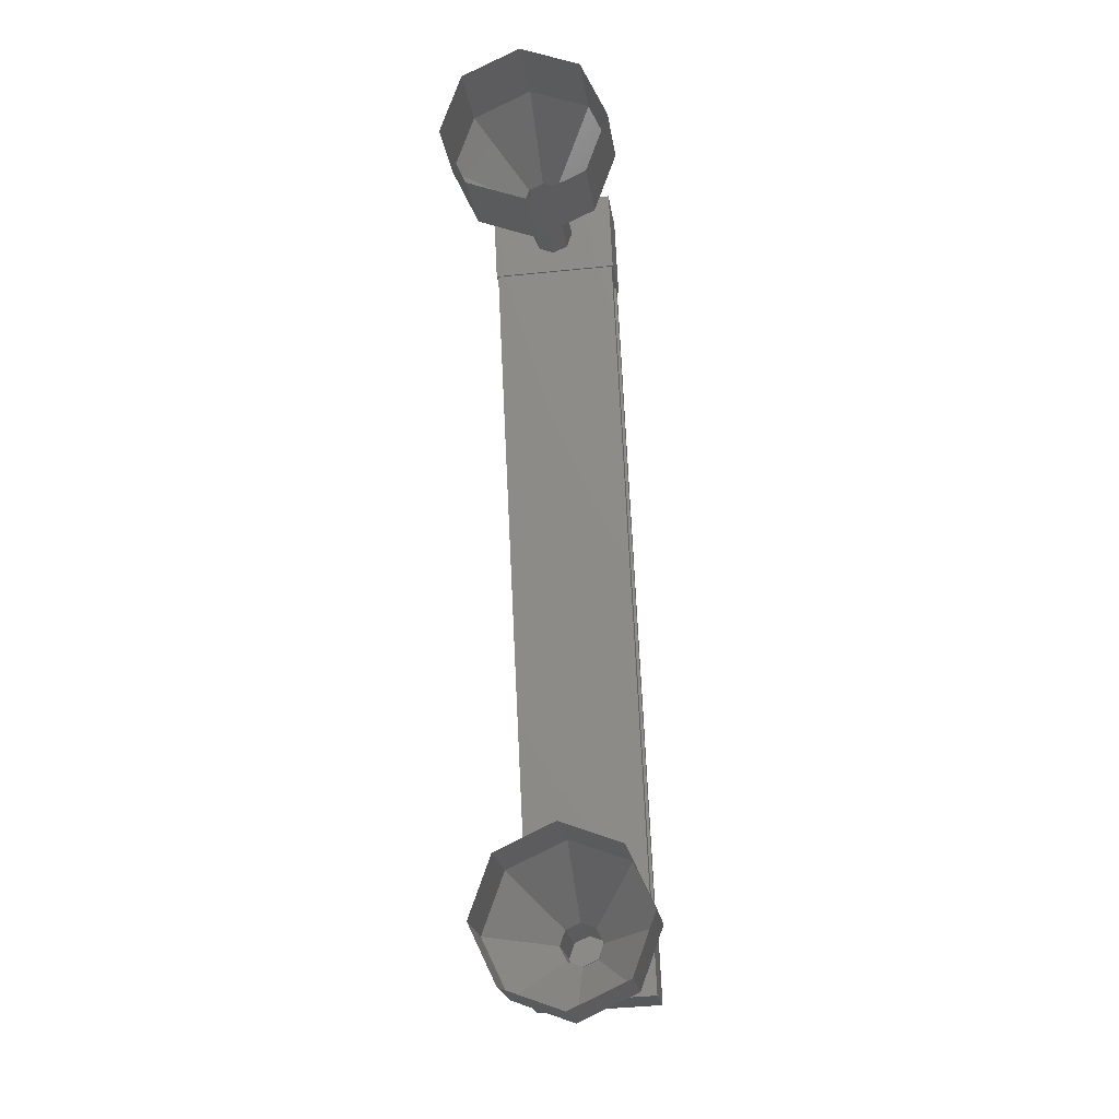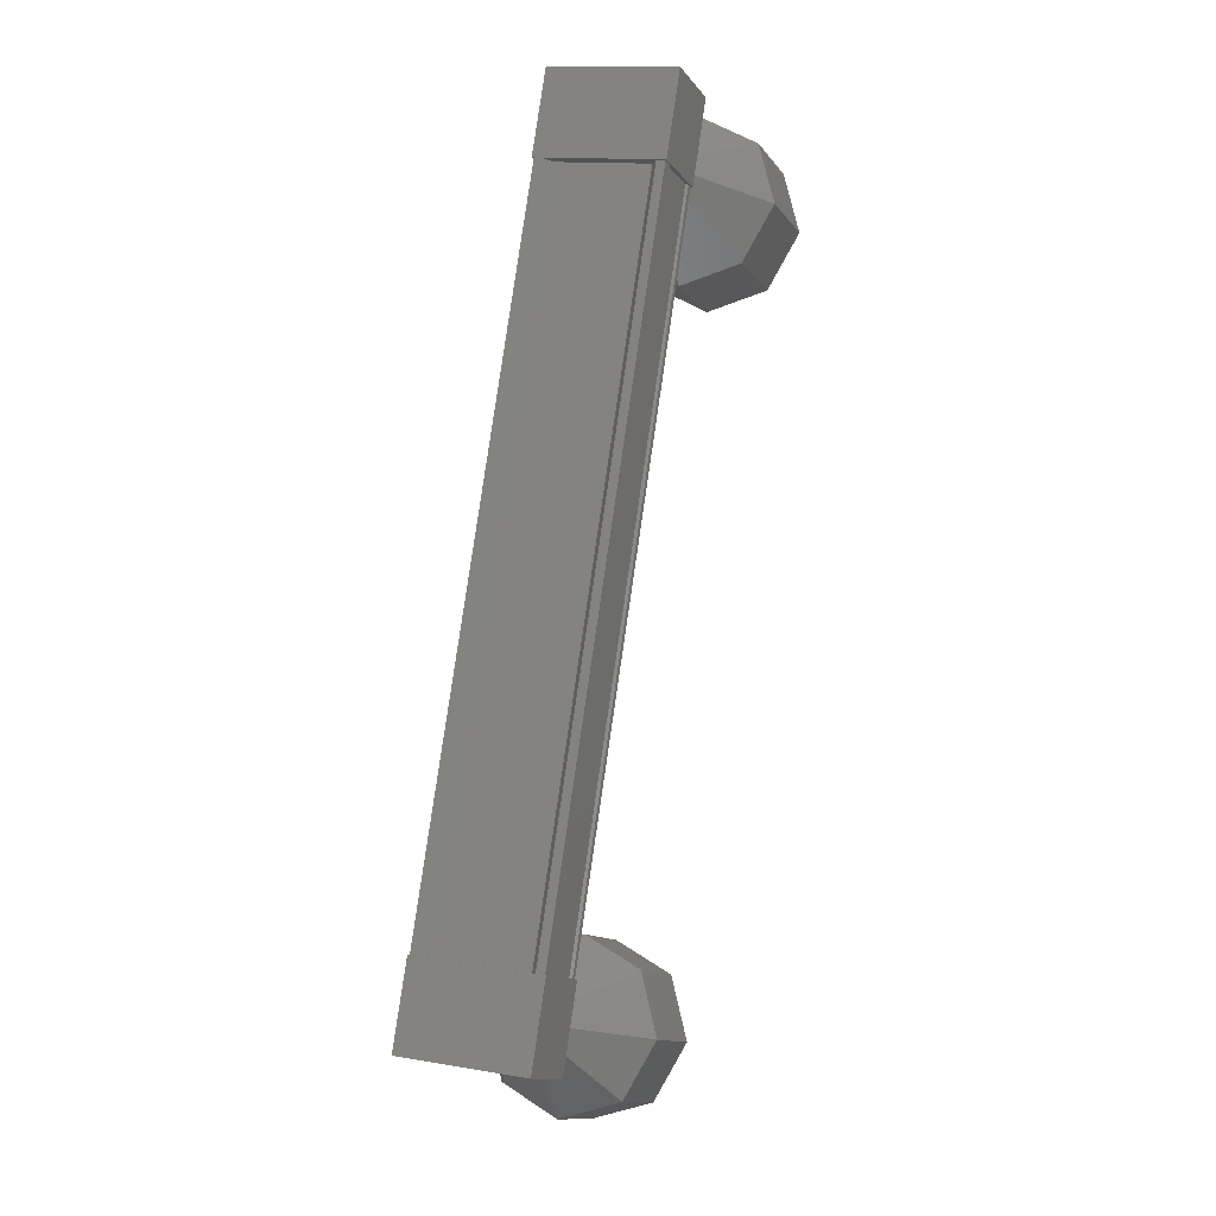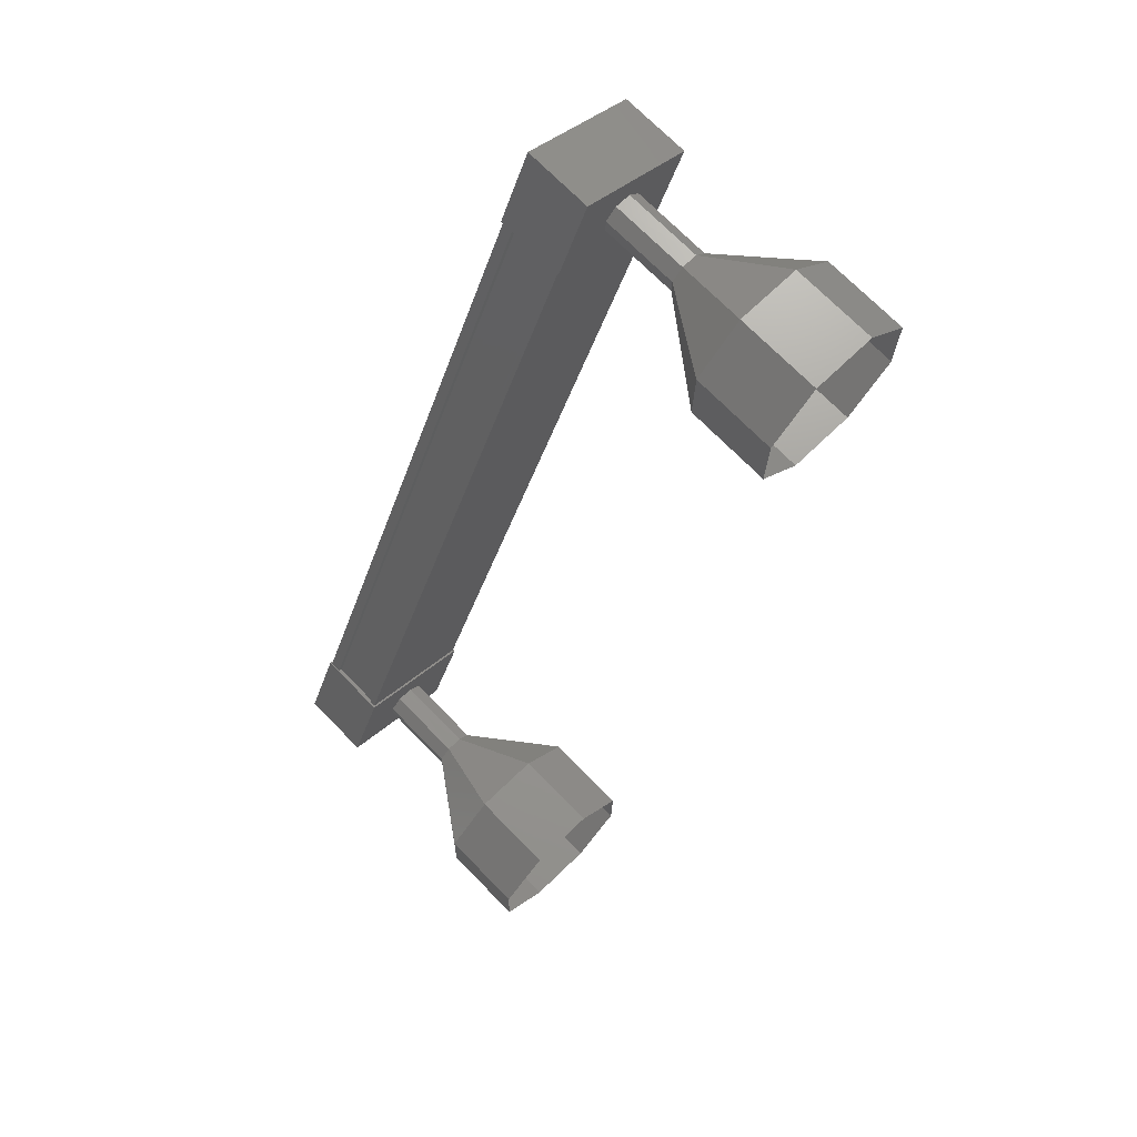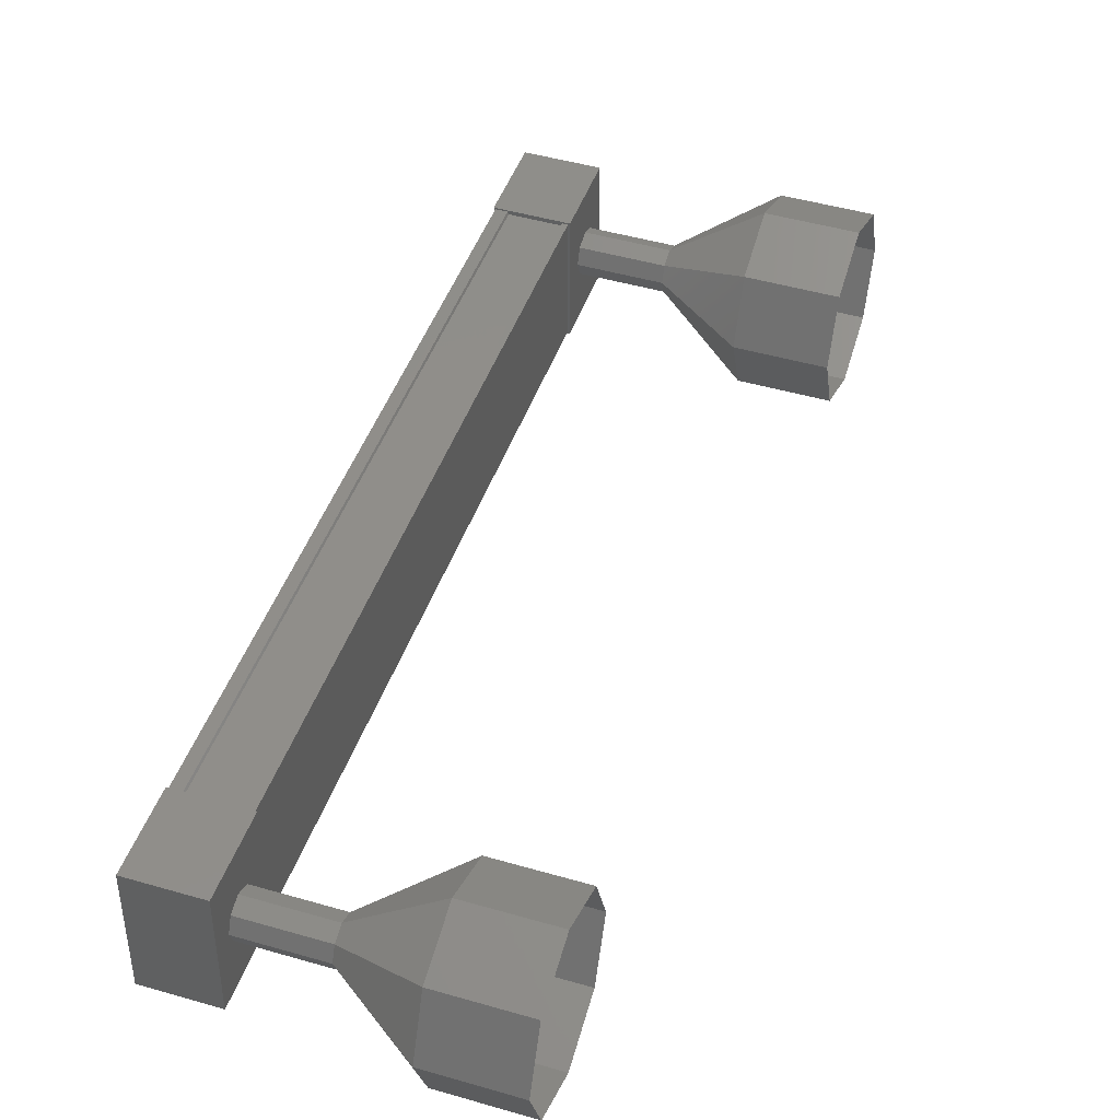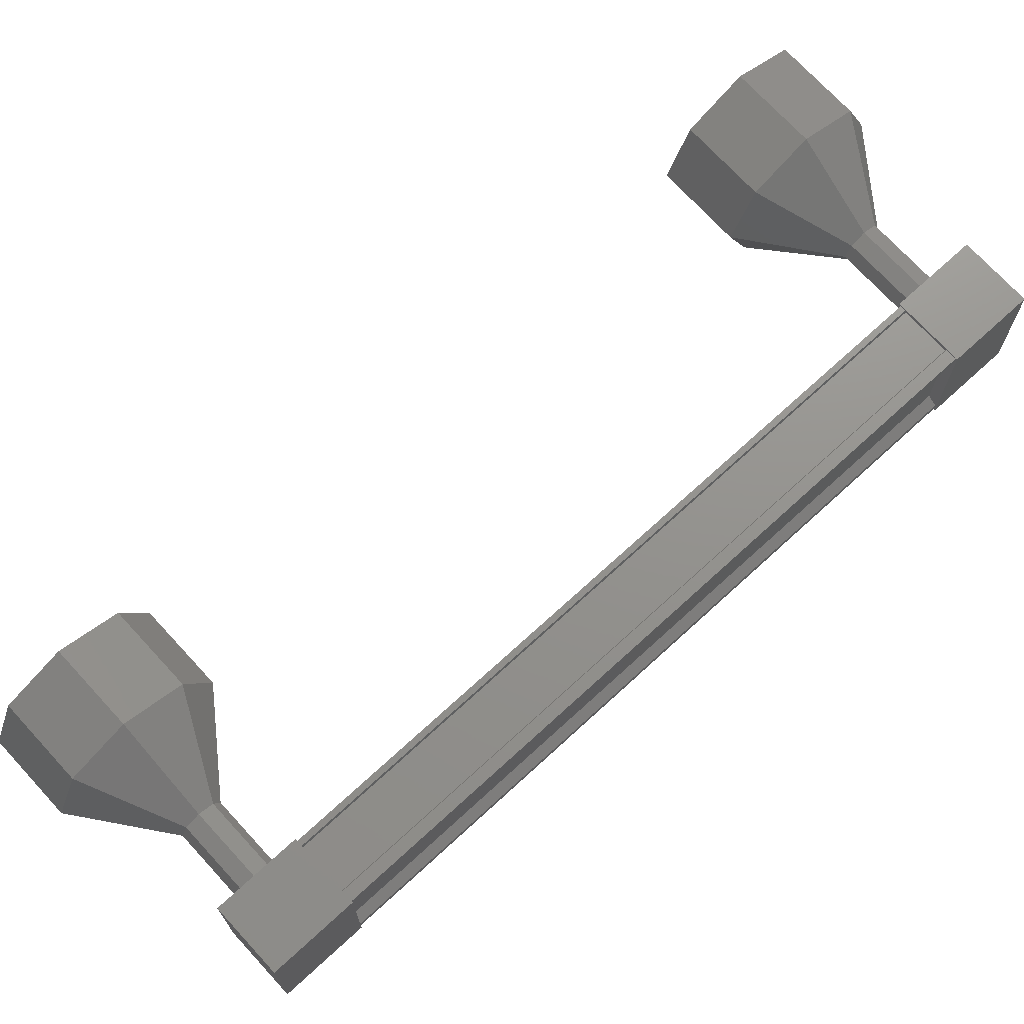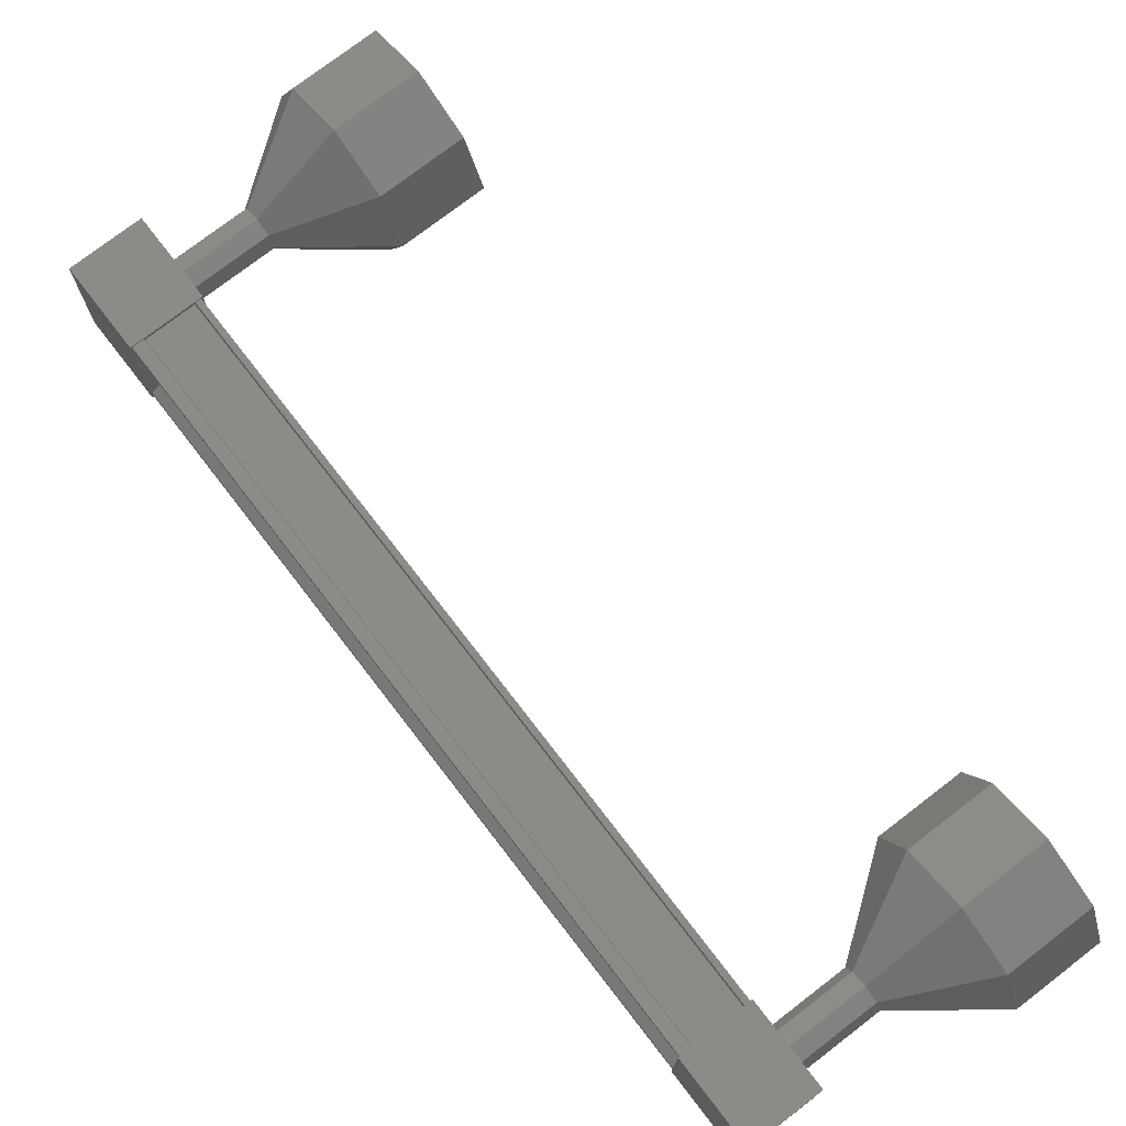
<metadata>
{"format":"stl","ext":"stl","renderer":"f3d","projection":"perspective","resolution":1024,"background":"white","views":[{"elev":-41.1,"azim":-82.9,"up":"+Y"},{"elev":12.5,"azim":112.1,"up":"+Y"},{"elev":38.3,"azim":-139.0,"up":"+Y"},{"elev":45.3,"azim":-139.0,"up":"+Z"},{"elev":71.8,"azim":69.9,"up":"+Z"},{"elev":75.3,"azim":164.8,"up":"+Z"}]}
</metadata>
<code>
# stl→obj: 128 verts, 152 faces
v -7.694 1901 -55.37
v -7.593 1901 -55.45
v -11.12 1909 -55.45
v -11.12 1909 -55.56
v -11.22 1909 -54.27
v -11.12 1909 -54.19
v -7.595 1901 -54.18
v -11.12 1909 -54.08
v -7.595 1901 -54.08
v -11.8 1909 -54.09
v -8.273 1900 -54.08
v -11.79 1909 -54.12
v -8.262 1900 -54.11
v -7.73 1901 -54.11
v -11.22 1909 -55.37
v -7.696 1901 -54.26
v -7.719 1901 -54.08
v -11.25 1909 -54.08
v -11.26 1909 -54.12
v -11.31 1910 -55.57
v -12.09 1909 -54.07
v -11.31 1910 -54.07
v -10.93 1909 -54.07
v -10.93 1909 -55.57
v -11.71 1909 -54.07
v -11.7 1909 -55.57
v -12.08 1909 -55.57
v -7.754 1901 -54.06
v -7.751 1901 -55.57
v -8.531 1901 -54.06
v -8.528 1901 -55.57
v -8.147 1900 -55.57
v -7.37 1900 -55.57
v -7.373 1900 -54.06
v -8.15 1900 -54.06
v -7.593 1901 -55.55
v -7.716 1901 -55.55
v -11.24 1909 -55.56
v -7.727 1901 -55.52
v -11.25 1909 -55.52
v -8.259 1900 -55.52
v -11.79 1909 -55.53
v -8.27 1900 -55.55
v -11.8 1909 -55.56
v -8.331 1900 -55.55
v -11.86 1909 -55.56
v -8.334 1900 -54.08
v -11.86 1909 -54.09
v -9.747 1899 -54.82
v -10.67 1898 -54.82
v -9.858 1899 -55.52
v -10.78 1899 -55.53
v -10.13 1900 -55.82
v -11.05 1899 -55.82
v -10.4 1900 -55.53
v -11.32 1900 -55.53
v -10.51 1901 -54.82
v -11.43 1900 -54.82
v -10.4 1900 -54.11
v -11.32 1900 -54.11
v -10.13 1900 -53.82
v -11.05 1899 -53.82
v -9.86 1899 -54.11
v -10.78 1899 -54.11
v -12.85 1909 -54.65
v -11.95 1909 -54.82
v -12.87 1909 -54.82
v -11.92 1909 -55
v -12.85 1909 -55
v -11.85 1909 -55.07
v -12.78 1909 -55.07
v -11.79 1909 -55
v -12.71 1908 -55
v -11.76 1909 -54.82
v -12.68 1908 -54.82
v -11.79 1909 -54.64
v -12.71 1908 -54.65
v -11.85 1909 -54.57
v -12.78 1909 -54.57
v -11.92 1909 -54.64
v -14.89 1909 -54.12
v -14.07 1909 -54.83
v -15 1909 -54.83
v -13.96 1909 -55.53
v -14.89 1909 -55.53
v -13.69 1908 -55.83
v -14.62 1908 -55.83
v -13.42 1908 -55.53
v -14.35 1907 -55.53
v -13.31 1907 -54.82
v -14.24 1907 -54.83
v -13.43 1908 -54.12
v -14.35 1907 -54.12
v -13.7 1908 -53.83
v -14.62 1908 -53.83
v -13.96 1909 -54.12
v -12.86 1909 -54.82
v -12.84 1909 -55
v -12.77 1909 -55.07
v -12.7 1908 -55
v -12.67 1908 -54.82
v -12.7 1908 -54.65
v -12.77 1909 -54.57
v -12.84 1909 -54.65
v -8.194 1900 -54.81
v -9.118 1900 -54.82
v -8.221 1900 -54.99
v -9.146 1900 -54.99
v -8.288 1900 -55.06
v -9.213 1900 -55.07
v -8.356 1901 -54.99
v -9.28 1900 -54.99
v -8.384 1901 -54.81
v -9.309 1900 -54.82
v -8.357 1901 -54.64
v -9.281 1900 -54.64
v -8.289 1900 -54.56
v -9.214 1900 -54.57
v -8.222 1900 -54.64
v -9.146 1900 -54.64
v -9.137 1900 -54.64
v -9.109 1900 -54.82
v -9.136 1900 -54.99
v -9.204 1900 -55.07
v -9.271 1900 -54.99
v -9.299 1900 -54.82
v -9.272 1900 -54.64
v -9.205 1900 -54.57
f 1 2 3
f 3 2 4
f 5 6 7
f 7 6 8
f 8 9 7
f 10 11 12
f 12 11 13
f 13 14 12
f 3 15 1
f 1 15 5
f 5 16 1
f 7 16 5
f 9 8 17
f 17 8 18
f 18 14 17
f 19 14 18
f 12 14 19
f 20 21 22
f 22 21 23
f 23 24 22
f 25 24 23
f 26 24 25
f 25 21 26
f 26 21 27
f 27 21 20
f 20 24 27
f 22 24 20
f 28 29 30
f 30 29 31
f 31 32 30
f 29 32 31
f 33 32 29
f 29 34 33
f 33 34 32
f 32 34 35
f 35 30 32
f 34 30 35
f 28 30 34
f 34 29 28
f 2 36 4
f 4 36 37
f 37 38 4
f 39 38 37
f 40 38 39
f 39 41 40
f 40 41 42
f 42 41 43
f 43 44 42
f 45 44 43
f 46 44 45
f 45 47 46
f 46 47 48
f 48 47 10
f 25 23 21
f 24 26 27
f 47 11 10
f 49 50 51
f 51 50 52
f 52 53 51
f 54 53 52
f 55 53 54
f 54 56 55
f 55 56 57
f 57 56 58
f 58 59 57
f 60 59 58
f 61 59 60
f 60 62 61
f 61 62 63
f 63 62 64
f 64 49 63
f 50 49 64
f 65 66 67
f 67 66 68
f 68 69 67
f 70 69 68
f 71 69 70
f 70 72 71
f 71 72 73
f 73 72 74
f 74 75 73
f 76 75 74
f 77 75 76
f 76 78 77
f 77 78 79
f 79 78 80
f 80 65 79
f 66 65 80
f 81 82 83
f 83 82 84
f 84 85 83
f 86 85 84
f 87 85 86
f 86 88 87
f 87 88 89
f 89 88 90
f 90 91 89
f 92 91 90
f 93 91 92
f 92 94 93
f 93 94 95
f 95 94 96
f 96 81 95
f 82 81 96
f 96 97 82
f 82 97 98
f 98 84 82
f 99 84 98
f 86 84 99
f 99 100 86
f 86 100 88
f 88 100 101
f 101 90 88
f 102 90 101
f 92 90 102
f 102 103 92
f 92 103 94
f 94 103 104
f 104 96 94
f 97 96 104
f 105 106 107
f 107 106 108
f 108 109 107
f 110 109 108
f 111 109 110
f 110 112 111
f 111 112 113
f 113 112 114
f 114 115 113
f 116 115 114
f 117 115 116
f 116 118 117
f 117 118 119
f 119 118 120
f 120 105 119
f 106 105 120
f 121 63 122
f 122 63 49
f 49 123 122
f 51 123 49
f 124 123 51
f 51 53 124
f 124 53 125
f 125 53 55
f 55 126 125
f 57 126 55
f 127 126 57
f 57 59 127
f 127 59 128
f 128 59 61
f 61 121 128
f 63 121 61

</code>
